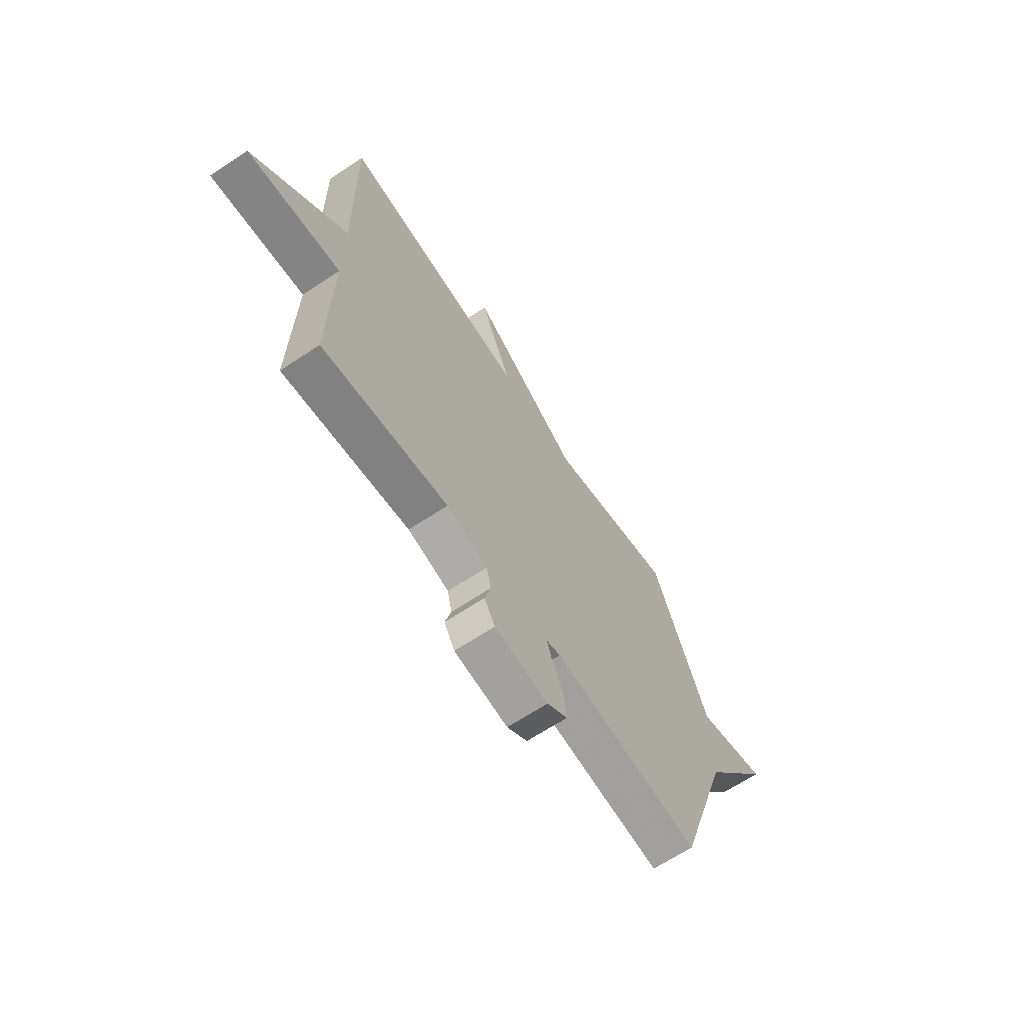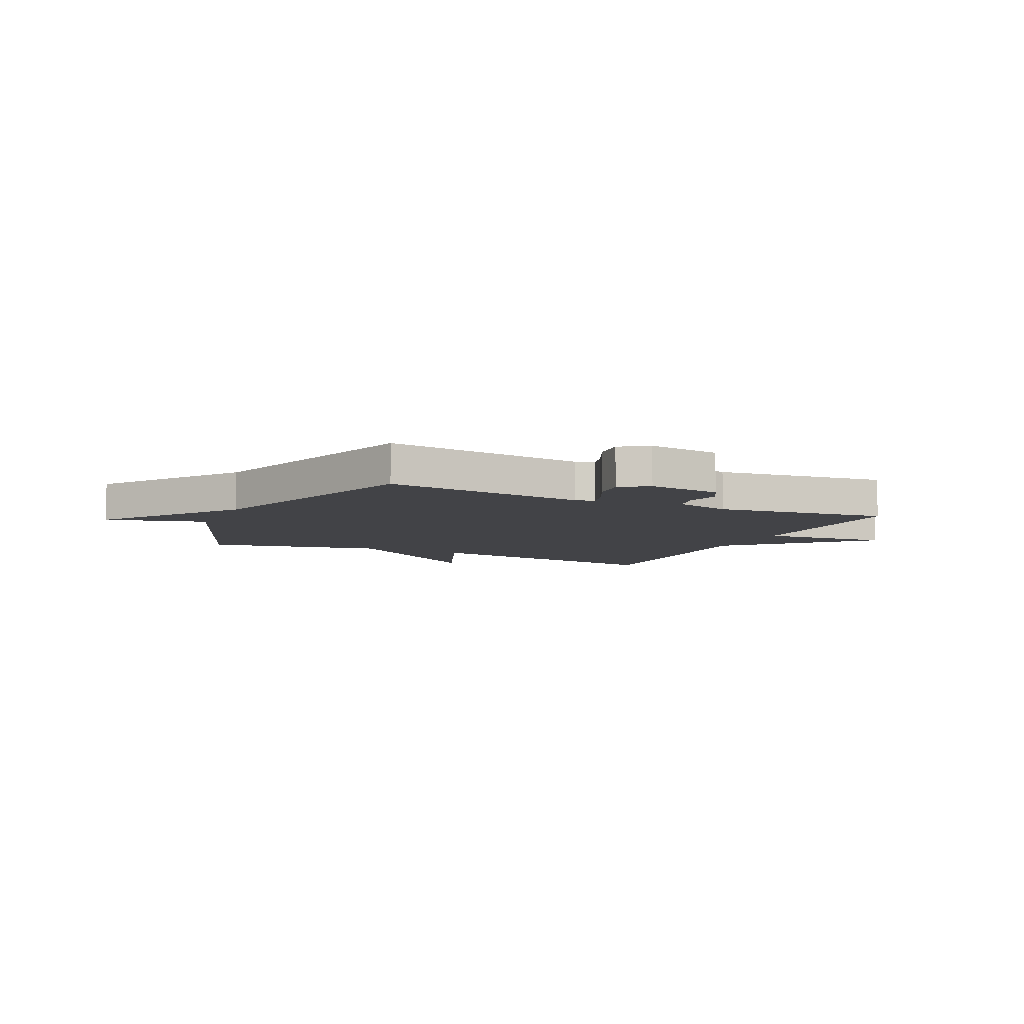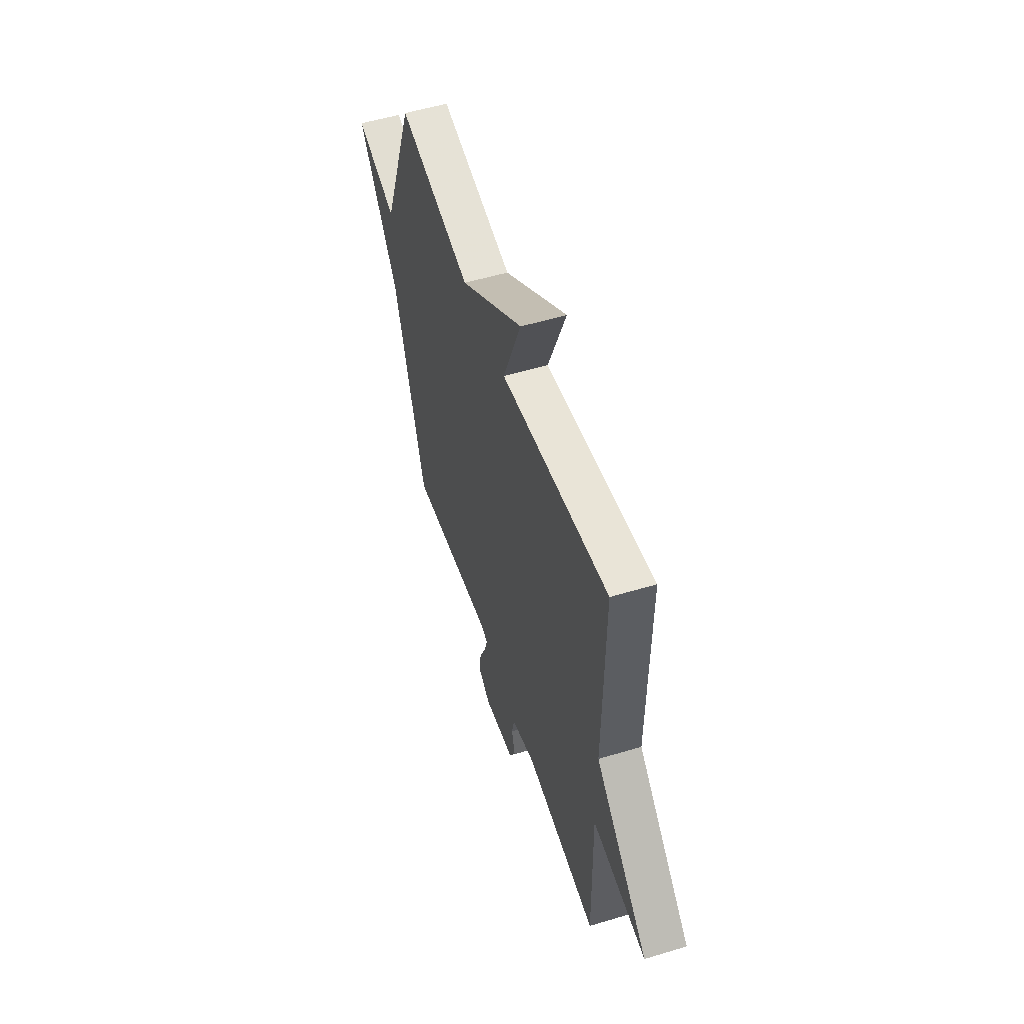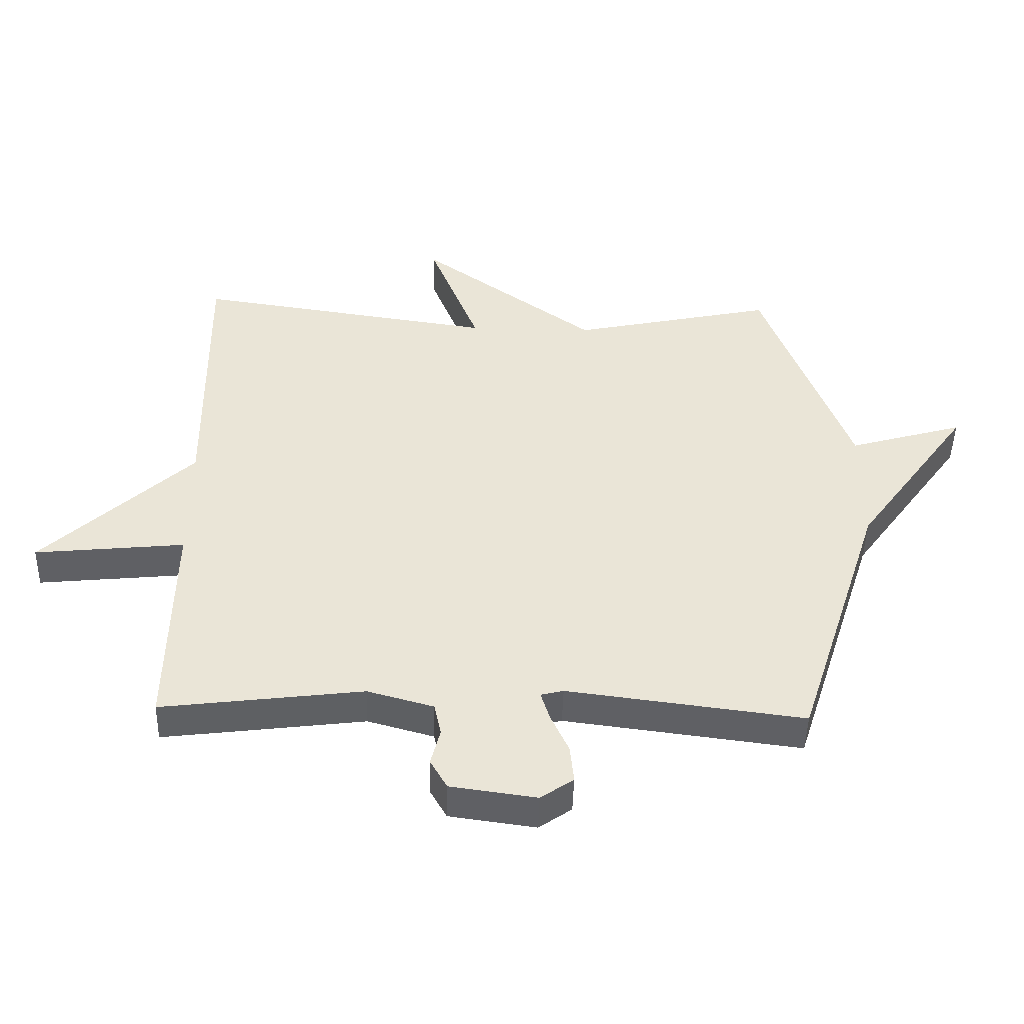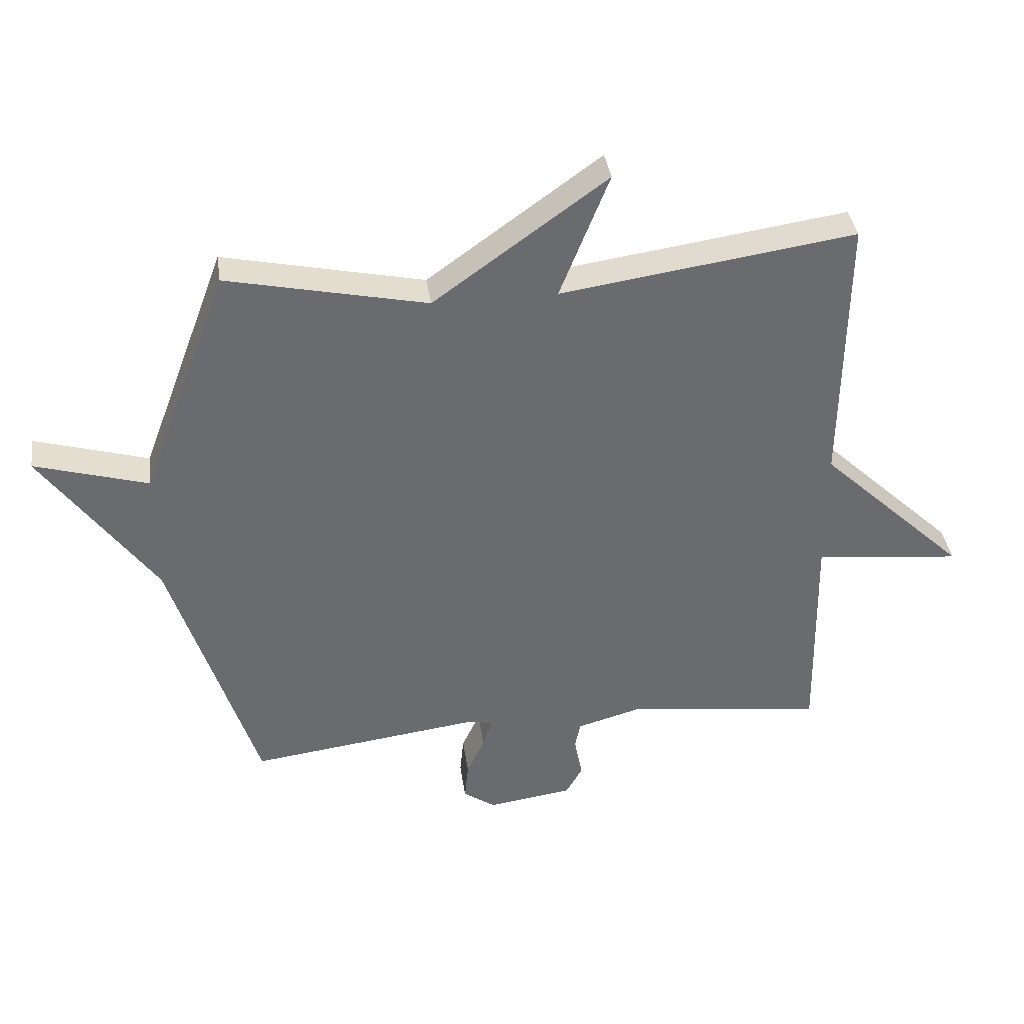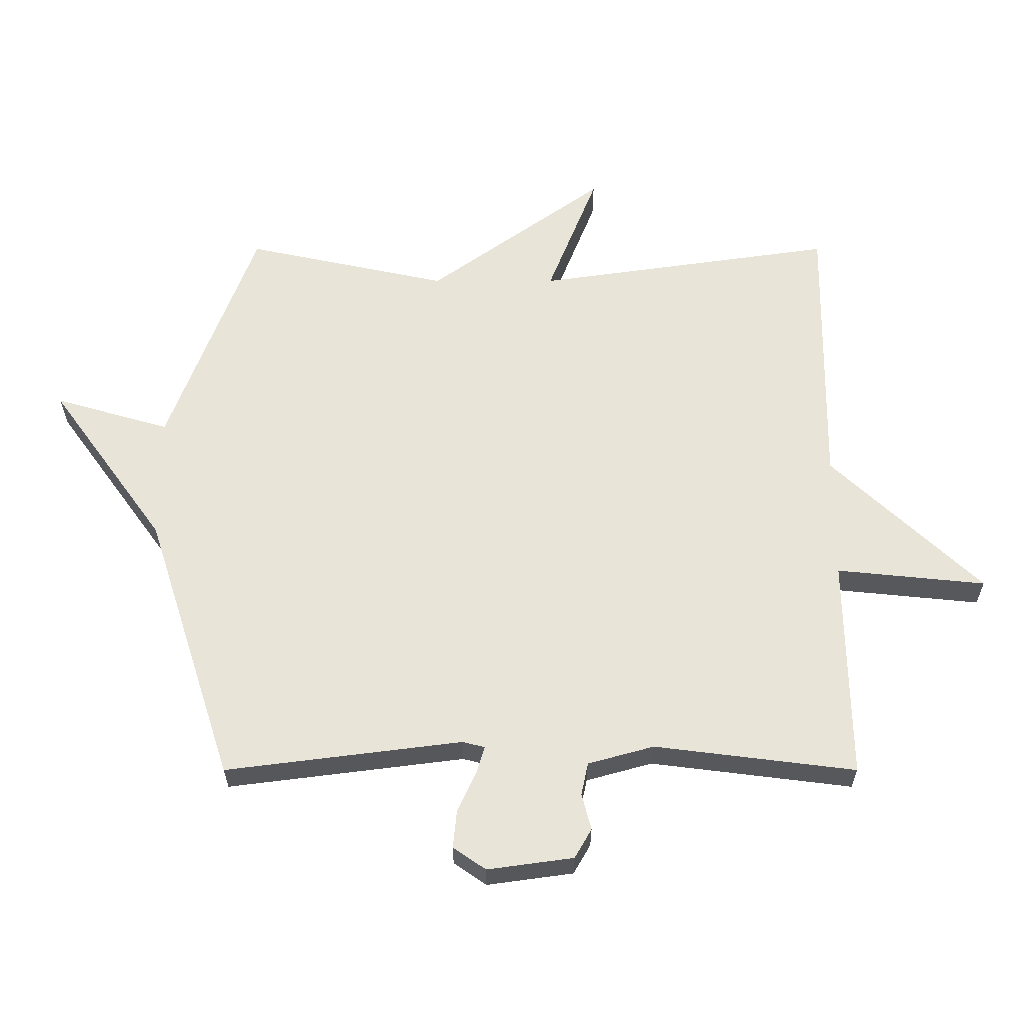
<metadata>
{"format":"obj","ext":"obj","renderer":"f3d","projection":"perspective","resolution":1024,"background":"white","views":[{"elev":-66.1,"azim":-56.4,"up":"+Z"},{"elev":-7.5,"azim":154.8,"up":"+Y"},{"elev":53.4,"azim":-107.9,"up":"+Z"},{"elev":-46.4,"azim":-1.5,"up":"+Z"},{"elev":37.1,"azim":172.0,"up":"+Z"},{"elev":-28.7,"azim":-180.0,"up":"+Z"}]}
</metadata>
<code>
v 0.5 0.07 0.5
v 0.639 0.07 0.13
v 0.822 0.07 0.183
v 0.639 0.07 -0.07
v 0.5 0.07 -0.5
v 0.124 0.07 -0.452
v 0.088 0.07 -0.461
v 0.102 0.07 -0.506
v 0.131 0.07 -0.569
v 0.137 0.07 -0.629
v 0.085 0.07 -0.665
v -0.052 0.07 -0.646
v -0.079 0.07 -0.599
v -0.064 0.07 -0.541
v -0.075 0.07 -0.489
v -0.18 0.07 -0.46
v -0.5 0.07 -0.5
v -0.494 0.07 -0.146
v -0.732 0.07 -0.17
v -0.494 0.07 0.054
v -0.5 0.07 0.5
v -0.023 0.07 0.431
v -0.103 0.07 0.632
v 0.177 0.07 0.431
v 0.5 0 0.5
v 0.639 0 0.13
v 0.822 0 0.183
v 0.639 0 -0.07
v 0.5 0 -0.5
v 0.124 0 -0.452
v 0.088 0 -0.461
v 0.102 0 -0.506
v 0.131 0 -0.569
v 0.137 0 -0.629
v 0.085 0 -0.665
v -0.052 0 -0.646
v -0.079 0 -0.599
v -0.064 0 -0.541
v -0.075 0 -0.489
v -0.18 0 -0.46
v -0.5 0 -0.5
v -0.494 0 -0.146
v -0.732 0 -0.17
v -0.494 0 0.054
v -0.5 0 0.5
v -0.023 0 0.431
v -0.103 0 0.632
v 0.177 0 0.431
f 22 23 24
f 20 21 22
f 20 22 24
f 19 20 24
f 18 19 24
f 24 1 2
f 18 24 2
f 17 18 2
f 16 17 2
f 12 13 14
f 11 12 14
f 10 11 14
f 9 10 14
f 8 9 14
f 7 8 14 15
f 2 3 4
f 16 2 4
f 15 16 4
f 7 15 4
f 6 7 4
f 4 5 6
f 48 47 46
f 46 45 44
f 48 46 44
f 48 44 43
f 48 43 42
f 26 25 48
f 26 48 42
f 26 42 41
f 26 41 40
f 38 37 36
f 38 36 35
f 38 35 34
f 38 34 33
f 38 33 32
f 39 38 32 31
f 28 27 26
f 28 26 40
f 28 40 39
f 28 39 31
f 28 31 30
f 30 29 28
f 1 25 26 2
f 2 26 27 3
f 3 27 28 4
f 4 28 29 5
f 5 29 30 6
f 6 30 31 7
f 7 31 32 8
f 8 32 33 9
f 9 33 34 10
f 10 34 35 11
f 11 35 36 12
f 12 36 37 13
f 13 37 38 14
f 14 38 39 15
f 15 39 40 16
f 16 40 41 17
f 17 41 42 18
f 18 42 43 19
f 19 43 44 20
f 20 44 45 21
f 21 45 46 22
f 22 46 47 23
f 23 47 48 24
f 24 48 25 1

</code>
